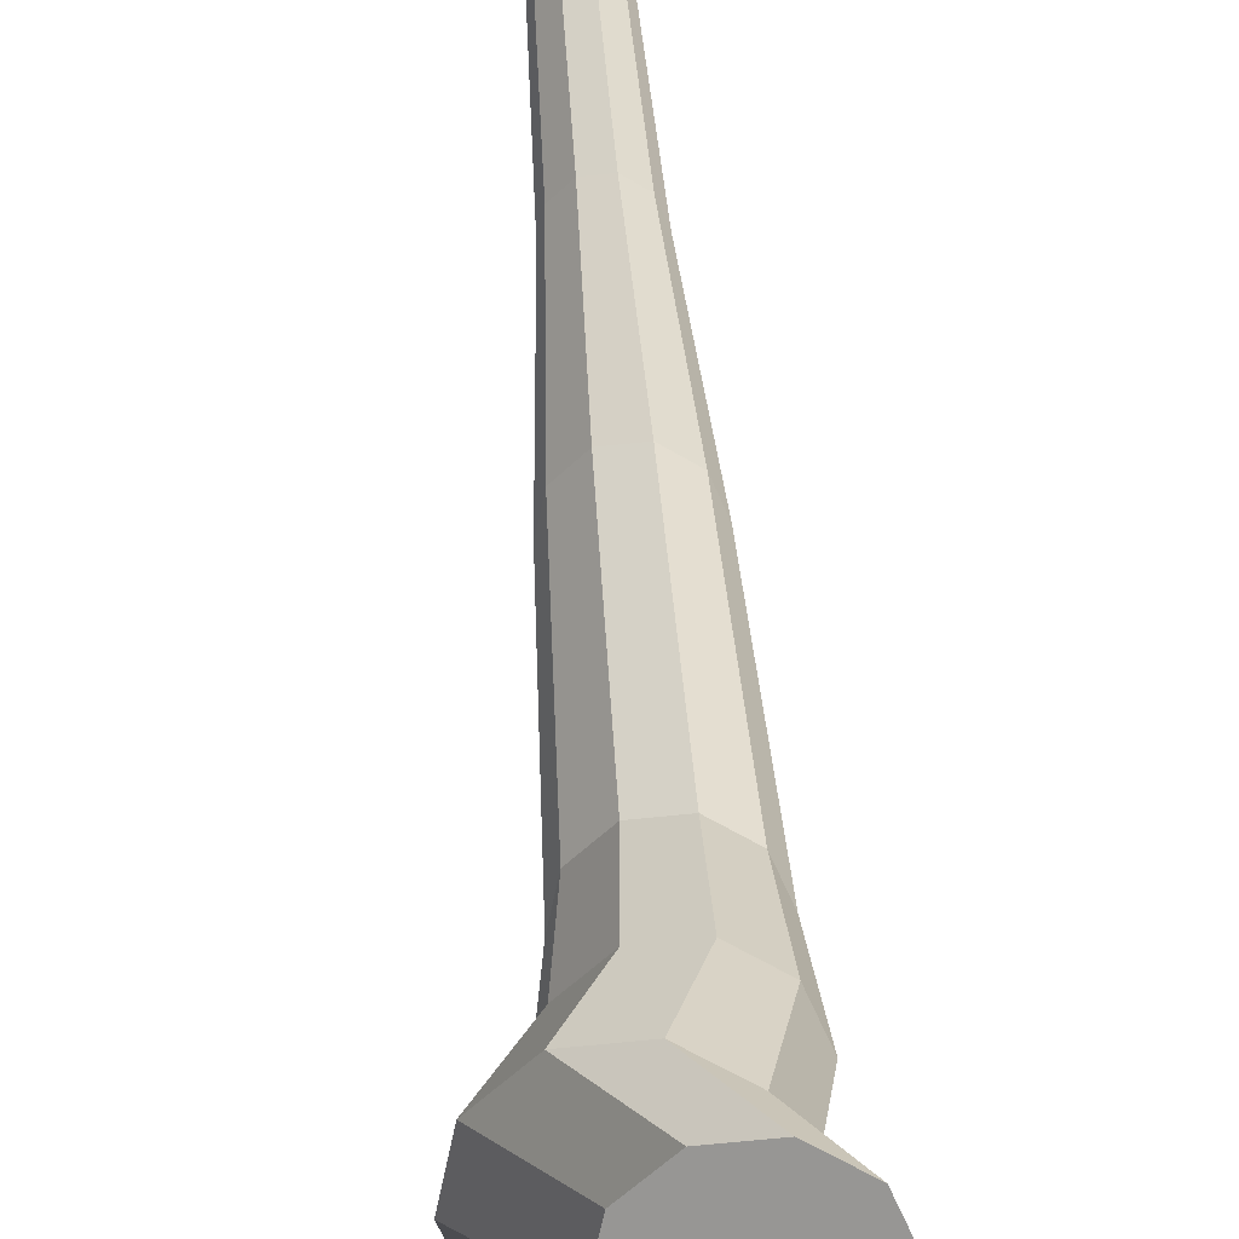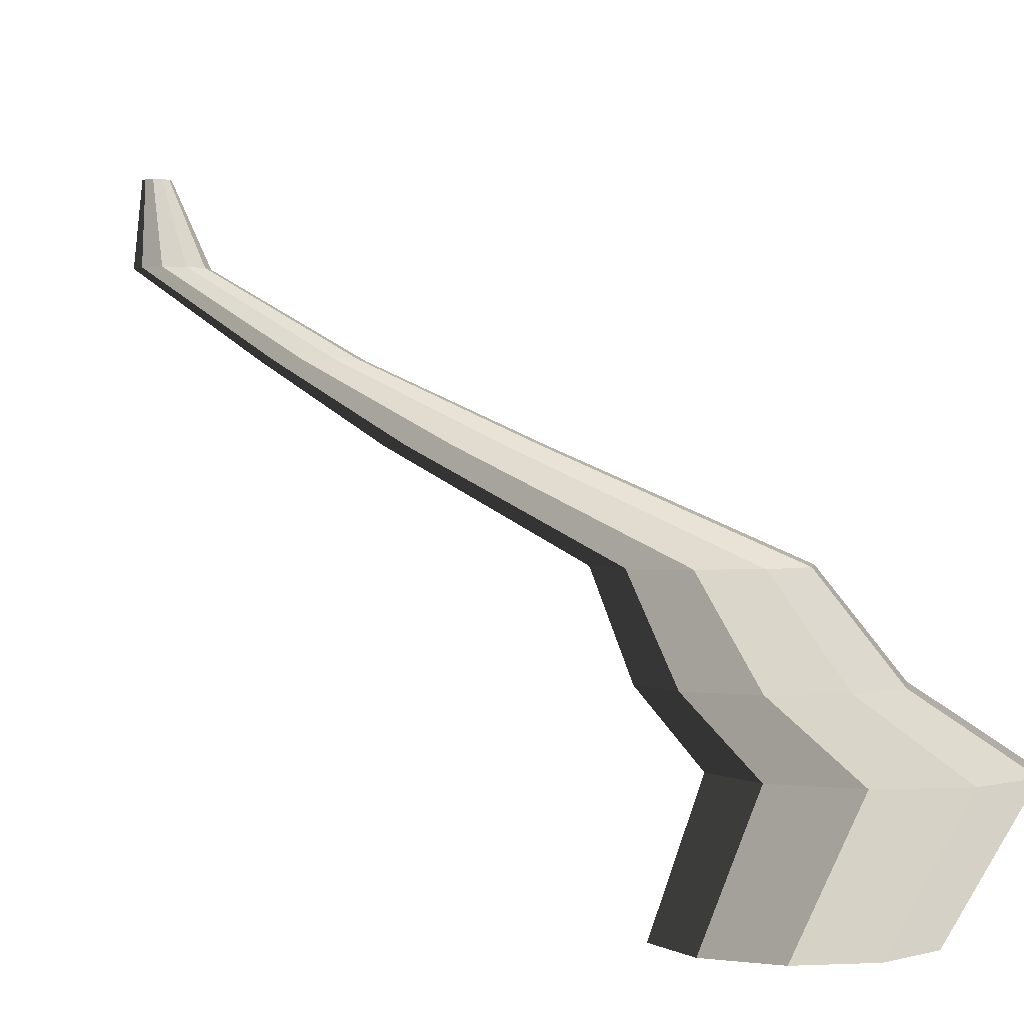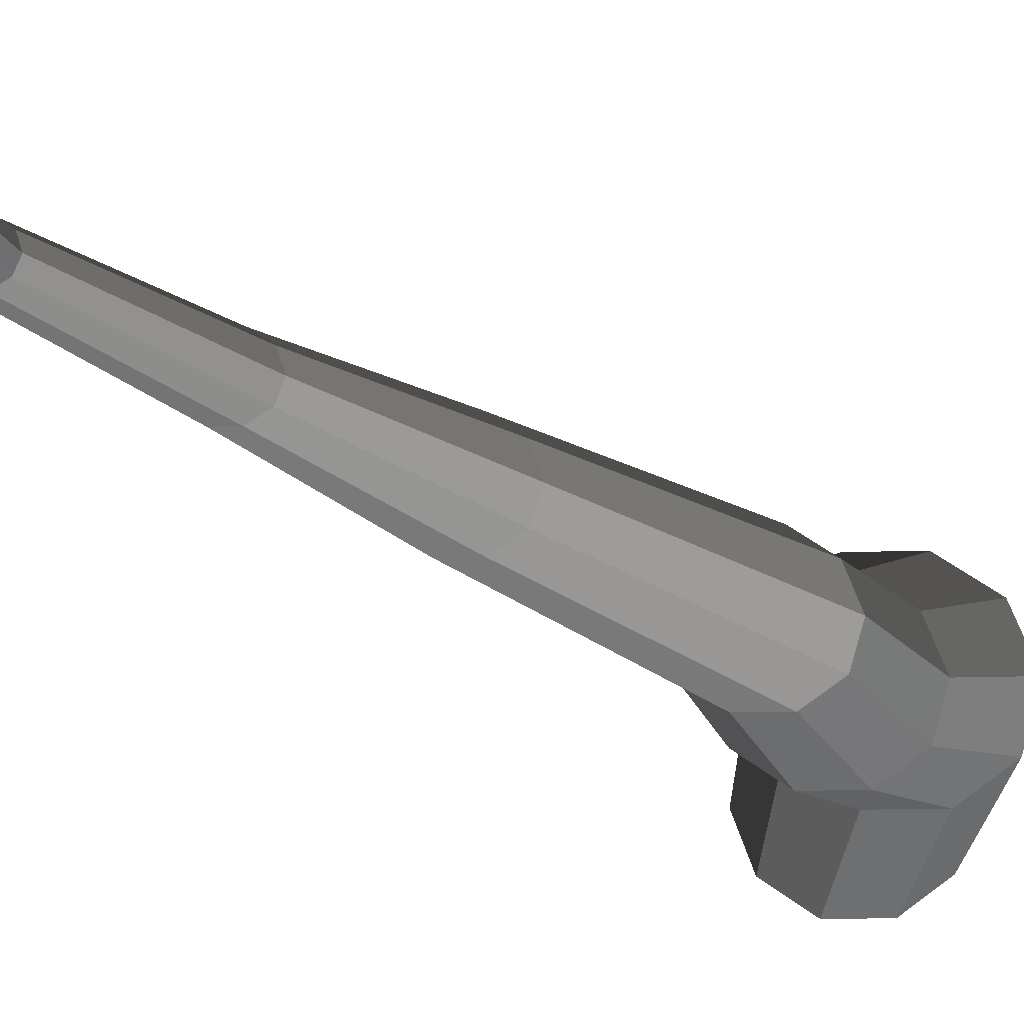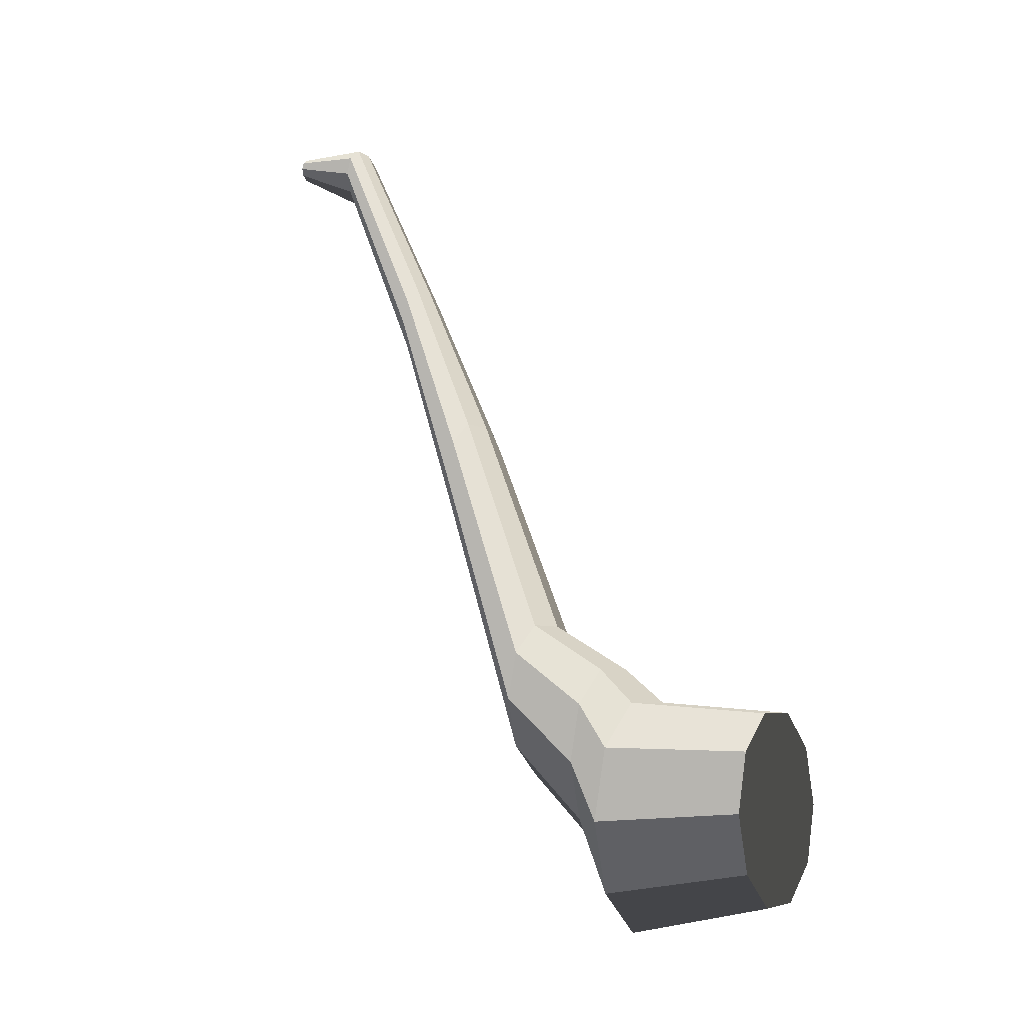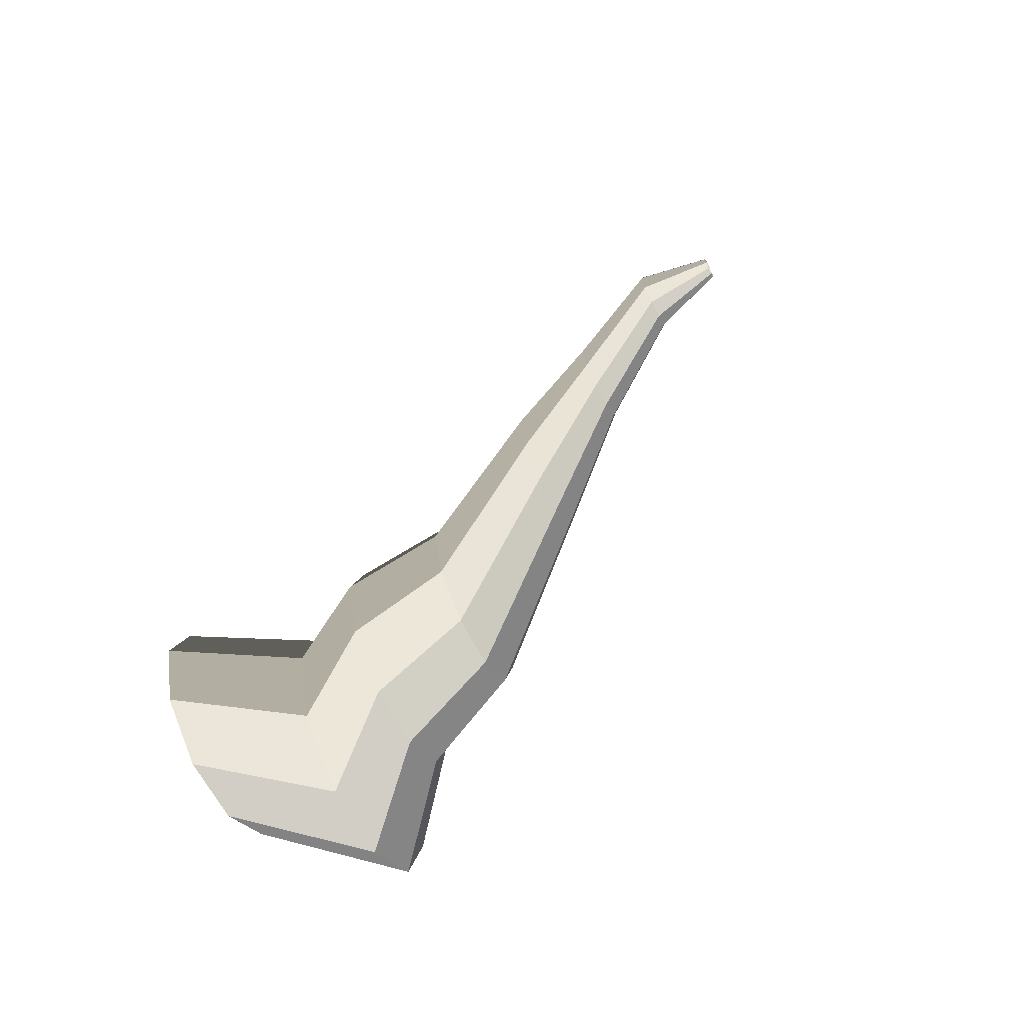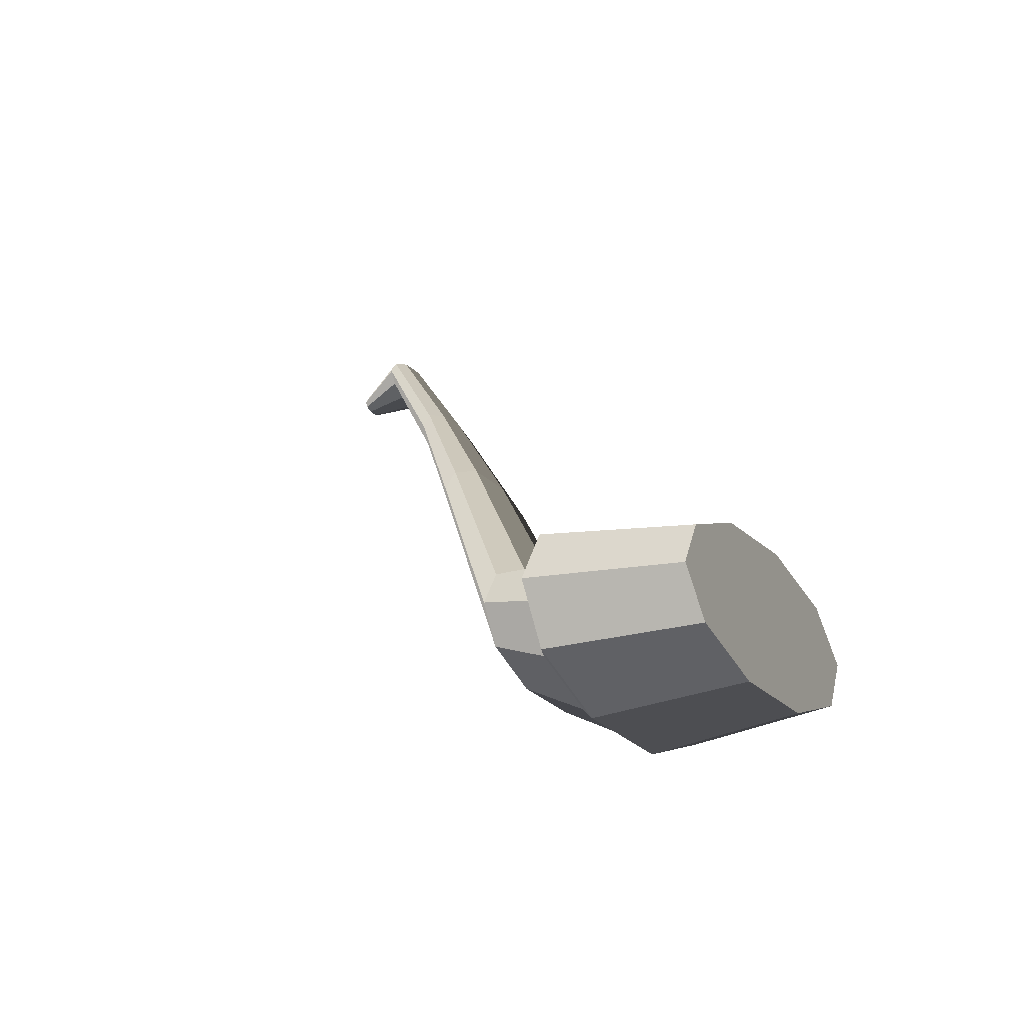
<metadata>
{"format":"obj","ext":"obj","renderer":"f3d","projection":"perspective","resolution":1024,"background":"white","views":[{"elev":-67.7,"azim":6.0,"up":"+Y"},{"elev":1.0,"azim":134.3,"up":"+Y"},{"elev":64.5,"azim":107.4,"up":"+Y"},{"elev":-5.6,"azim":-60.5,"up":"+Z"},{"elev":-64.9,"azim":117.2,"up":"+Z"},{"elev":-45.6,"azim":-42.6,"up":"+Z"}]}
</metadata>
<code>
v 0.1018 -0.3647 -0.5271
v 0.06127 -0.3647 -0.4025
v 0.1673 -0.3647 -0.4795
v 0.02078 -0.3647 -0.5271
v -0.04475 -0.3647 -0.4795
v -0.06978 -0.3647 -0.4025
v -0.04475 -0.3647 -0.3255
v 0.02077 -0.3647 -0.2779
v 0.1018 -0.3647 -0.2779
v 0.1673 -0.3647 -0.3255
v 0.1923 -0.3647 -0.4025
v 0.1673 -0.3647 -0.4795
v 0.08418 -0.2252 -0.4992
v 0.007751 -0.2252 -0.5547
v 0.1018 -0.3647 -0.5271
v 0.1018 -0.3647 -0.5271
v 0.007751 -0.2252 -0.5547
v -0.08671 -0.2252 -0.5547
v 0.02078 -0.3647 -0.5271
v 0.02078 -0.3647 -0.5271
v -0.08671 -0.2252 -0.5547
v -0.1631 -0.2252 -0.4992
v -0.04475 -0.3647 -0.4795
v -0.04475 -0.3647 -0.4795
v -0.1631 -0.2252 -0.4992
v -0.1923 -0.2252 -0.4094
v -0.06978 -0.3647 -0.4025
v -0.06978 -0.3647 -0.4025
v -0.1923 -0.2252 -0.4094
v -0.1631 -0.2252 -0.3195
v -0.04475 -0.3647 -0.3255
v -0.04475 -0.3647 -0.3255
v -0.1631 -0.2252 -0.3195
v -0.0867 -0.2252 -0.264
v 0.02077 -0.3647 -0.2779
v 0.02077 -0.3647 -0.2779
v -0.0867 -0.2252 -0.264
v 0.007759 -0.2252 -0.264
v 0.1018 -0.3647 -0.2779
v 0.1018 -0.3647 -0.2779
v 0.007759 -0.2252 -0.264
v 0.08418 -0.2252 -0.3195
v 0.1673 -0.3647 -0.3255
v 0.1673 -0.3647 -0.3255
v 0.08418 -0.2252 -0.3195
v 0.1134 -0.2252 -0.4094
v 0.1923 -0.3647 -0.4025
v 0.1923 -0.3647 -0.4025
v 0.1134 -0.2252 -0.4094
v 0.08418 -0.2252 -0.4992
v 0.1673 -0.3647 -0.4795
v 0.08418 -0.2252 -0.4992
v 0.1181 -0.149 -0.414
v 0.05502 -0.149 -0.4598
v 0.007751 -0.2252 -0.5547
v 0.007751 -0.2252 -0.5547
v 0.05502 -0.149 -0.4598
v -0.02294 -0.149 -0.4598
v -0.08671 -0.2252 -0.5547
v -0.08671 -0.2252 -0.5547
v -0.02294 -0.149 -0.4598
v -0.08601 -0.149 -0.414
v -0.1631 -0.2252 -0.4992
v -0.1631 -0.2252 -0.4992
v -0.08601 -0.149 -0.414
v -0.1101 -0.149 -0.3399
v -0.1923 -0.2252 -0.4094
v -0.1923 -0.2252 -0.4094
v -0.1101 -0.149 -0.3399
v -0.08601 -0.149 -0.2657
v -0.1631 -0.2252 -0.3195
v -0.1631 -0.2252 -0.3195
v -0.08601 -0.149 -0.2657
v -0.02293 -0.149 -0.2199
v -0.0867 -0.2252 -0.264
v -0.0867 -0.2252 -0.264
v -0.02293 -0.149 -0.2199
v 0.05502 -0.149 -0.2199
v 0.007759 -0.2252 -0.264
v 0.007759 -0.2252 -0.264
v 0.05502 -0.149 -0.2199
v 0.1181 -0.149 -0.2657
v 0.08418 -0.2252 -0.3195
v 0.08418 -0.2252 -0.3195
v 0.1181 -0.149 -0.2657
v 0.1422 -0.149 -0.3399
v 0.1134 -0.2252 -0.4094
v 0.1134 -0.2252 -0.4094
v 0.1422 -0.149 -0.3399
v 0.1181 -0.149 -0.414
v 0.08418 -0.2252 -0.4992
v 0.1181 -0.149 -0.414
v 0.1017 -0.0454 -0.3217
v 0.04874 -0.0454 -0.3602
v 0.05502 -0.149 -0.4598
v 0.05502 -0.149 -0.4598
v 0.04874 -0.0454 -0.3602
v -0.01666 -0.0454 -0.3602
v -0.02294 -0.149 -0.4598
v -0.02294 -0.149 -0.4598
v -0.01666 -0.0454 -0.3602
v -0.06957 -0.0454 -0.3217
v -0.08601 -0.149 -0.414
v -0.08601 -0.149 -0.414
v -0.06957 -0.0454 -0.3217
v -0.08978 -0.0454 -0.2595
v -0.1101 -0.149 -0.3399
v -0.1101 -0.149 -0.3399
v -0.08978 -0.0454 -0.2595
v -0.06957 -0.0454 -0.1973
v -0.08601 -0.149 -0.2657
v -0.08601 -0.149 -0.2657
v -0.06957 -0.0454 -0.1973
v -0.01666 -0.0454 -0.1589
v -0.02293 -0.149 -0.2199
v -0.02293 -0.149 -0.2199
v -0.01666 -0.0454 -0.1589
v 0.04874 -0.0454 -0.1589
v 0.05502 -0.149 -0.2199
v 0.05502 -0.149 -0.2199
v 0.04874 -0.0454 -0.1589
v 0.1017 -0.0454 -0.1973
v 0.1181 -0.149 -0.2657
v 0.1181 -0.149 -0.2657
v 0.1017 -0.0454 -0.1973
v 0.1219 -0.0454 -0.2595
v 0.1422 -0.149 -0.3399
v 0.1422 -0.149 -0.3399
v 0.1219 -0.0454 -0.2595
v 0.1017 -0.0454 -0.3217
v 0.1181 -0.149 -0.414
v 0.1017 -0.0454 -0.3217
v 0.08281 0.06569 0.0002951
v 0.04154 0.06569 -0.02969
v 0.04874 -0.0454 -0.3602
v 0.04874 -0.0454 -0.3602
v 0.04154 0.06569 -0.02969
v -0.009463 0.06569 -0.02969
v -0.01666 -0.0454 -0.3602
v -0.01666 -0.0454 -0.3602
v -0.009463 0.06569 -0.02969
v -0.05072 0.06569 0.0003008
v -0.06957 -0.0454 -0.3217
v -0.06957 -0.0454 -0.3217
v -0.05072 0.06569 0.0003008
v -0.06649 0.06569 0.0488
v -0.08978 -0.0454 -0.2595
v -0.08978 -0.0454 -0.2595
v -0.06649 0.06569 0.0488
v -0.05072 0.06569 0.09731
v -0.06957 -0.0454 -0.1973
v -0.06957 -0.0454 -0.1973
v -0.05072 0.06569 0.09731
v -0.009458 0.06569 0.1273
v -0.01666 -0.0454 -0.1589
v -0.01666 -0.0454 -0.1589
v -0.009458 0.06569 0.1273
v 0.04155 0.06569 0.1273
v 0.04874 -0.0454 -0.1589
v 0.04874 -0.0454 -0.1589
v 0.04155 0.06569 0.1273
v 0.08281 0.06569 0.09731
v 0.1017 -0.0454 -0.1973
v 0.1017 -0.0454 -0.1973
v 0.08281 0.06569 0.09731
v 0.09858 0.06569 0.04881
v 0.1219 -0.0454 -0.2595
v 0.1219 -0.0454 -0.2595
v 0.09858 0.06569 0.04881
v 0.08281 0.06569 0.0002951
v 0.1017 -0.0454 -0.3217
v 0.08281 0.06569 0.0002951
v 0.06136 0.1561 0.2446
v 0.03335 0.1561 0.2242
v 0.04154 0.06569 -0.02969
v 0.04154 0.06569 -0.02969
v 0.03335 0.1561 0.2242
v -0.001268 0.1561 0.2242
v -0.009463 0.06569 -0.02969
v -0.009463 0.06569 -0.02969
v -0.001268 0.1561 0.2242
v -0.02928 0.1561 0.2446
v -0.05072 0.06569 0.0003008
v -0.05072 0.06569 0.0003008
v -0.02928 0.1561 0.2446
v -0.03997 0.1561 0.2775
v -0.06649 0.06569 0.0488
v -0.06649 0.06569 0.0488
v -0.03997 0.1561 0.2775
v -0.02927 0.1561 0.3104
v -0.05072 0.06569 0.09731
v -0.05072 0.06569 0.09731
v -0.02927 0.1561 0.3104
v -0.001266 0.1561 0.3308
v -0.009458 0.06569 0.1273
v -0.009458 0.06569 0.1273
v -0.001266 0.1561 0.3308
v 0.03335 0.1561 0.3308
v 0.04155 0.06569 0.1273
v 0.04155 0.06569 0.1273
v 0.03335 0.1561 0.3308
v 0.06136 0.1561 0.3104
v 0.08281 0.06569 0.09731
v 0.08281 0.06569 0.09731
v 0.06136 0.1561 0.3104
v 0.07206 0.1561 0.2775
v 0.09858 0.06569 0.04881
v 0.09858 0.06569 0.04881
v 0.07206 0.1561 0.2775
v 0.06136 0.1561 0.2446
v 0.08281 0.06569 0.0002951
v 0.06136 0.1561 0.2446
v 0.05064 0.264 0.4868
v 0.02926 0.264 0.4713
v 0.03335 0.1561 0.2242
v 0.03335 0.1561 0.2242
v 0.02926 0.264 0.4713
v 0.002832 0.264 0.4713
v -0.001268 0.1561 0.2242
v -0.001268 0.1561 0.2242
v 0.002832 0.264 0.4713
v -0.01856 0.264 0.4868
v -0.02928 0.1561 0.2446
v -0.02928 0.1561 0.2446
v -0.01856 0.264 0.4868
v -0.02672 0.264 0.512
v -0.03997 0.1561 0.2775
v -0.03997 0.1561 0.2775
v -0.02672 0.264 0.512
v -0.01855 0.264 0.5371
v -0.02927 0.1561 0.3104
v -0.02927 0.1561 0.3104
v -0.01855 0.264 0.5371
v 0.002825 0.264 0.5526
v -0.001266 0.1561 0.3308
v -0.001266 0.1561 0.3308
v 0.002825 0.264 0.5526
v 0.02925 0.264 0.5526
v 0.03335 0.1561 0.3308
v 0.03335 0.1561 0.3308
v 0.02925 0.264 0.5526
v 0.05063 0.264 0.5371
v 0.06136 0.1561 0.3104
v 0.06136 0.1561 0.3104
v 0.05063 0.264 0.5371
v 0.0588 0.264 0.5119
v 0.07206 0.1561 0.2775
v 0.07206 0.1561 0.2775
v 0.0588 0.264 0.5119
v 0.05064 0.264 0.4868
v 0.06136 0.1561 0.2446
v 0.05064 0.264 0.4868
v 0.02918 0.3647 0.5299
v 0.02106 0.3647 0.524
v 0.02926 0.264 0.4713
v 0.02926 0.264 0.4713
v 0.02106 0.3647 0.524
v 0.01102 0.3647 0.5239
v 0.002832 0.264 0.4713
v 0.002832 0.264 0.4713
v 0.01102 0.3647 0.5239
v 0.002896 0.3647 0.5299
v -0.01856 0.264 0.4868
v -0.01856 0.264 0.4868
v 0.002896 0.3647 0.5299
v -0.0002057 0.3647 0.5394
v -0.02672 0.264 0.512
v -0.02672 0.264 0.512
v -0.0002057 0.3647 0.5394
v 0.002898 0.3647 0.5489
v -0.01855 0.264 0.5371
v -0.01855 0.264 0.5371
v 0.002898 0.3647 0.5489
v 0.01102 0.3647 0.5548
v 0.002825 0.264 0.5526
v 0.002825 0.264 0.5526
v 0.01102 0.3647 0.5548
v 0.02106 0.3647 0.5549
v 0.02925 0.264 0.5526
v 0.02925 0.264 0.5526
v 0.02106 0.3647 0.5549
v 0.02918 0.3647 0.5489
v 0.05063 0.264 0.5371
v 0.05063 0.264 0.5371
v 0.02918 0.3647 0.5489
v 0.03229 0.3647 0.5394
v 0.0588 0.264 0.5119
v 0.0588 0.264 0.5119
v 0.03229 0.3647 0.5394
v 0.02918 0.3647 0.5299
v 0.05064 0.264 0.4868
g pCylinder12_26_4046_239
f 1 3 2
f 4 1 2
f 5 4 2
f 6 5 2
f 7 6 2
f 8 7 2
f 9 8 2
f 10 9 2
f 11 10 2
f 3 11 2
f 12 14 13
f 12 15 14
f 16 18 17
f 16 19 18
f 20 22 21
f 20 23 22
f 24 26 25
f 24 27 26
f 28 30 29
f 28 31 30
f 32 34 33
f 32 35 34
f 36 38 37
f 36 39 38
f 40 42 41
f 40 43 42
f 44 46 45
f 44 47 46
f 48 50 49
f 48 51 50
f 52 54 53
f 52 55 54
f 56 58 57
f 56 59 58
f 60 62 61
f 60 63 62
f 64 66 65
f 64 67 66
f 68 70 69
f 68 71 70
f 72 74 73
f 72 75 74
f 76 78 77
f 76 79 78
f 80 82 81
f 80 83 82
f 84 86 85
f 84 87 86
f 88 90 89
f 88 91 90
f 92 94 93
f 92 95 94
f 96 98 97
f 96 99 98
f 100 102 101
f 100 103 102
f 104 106 105
f 104 107 106
f 108 110 109
f 108 111 110
f 112 114 113
f 112 115 114
f 116 118 117
f 116 119 118
f 120 122 121
f 120 123 122
f 124 126 125
f 124 127 126
f 128 130 129
f 128 131 130
f 132 134 133
f 132 135 134
f 136 138 137
f 136 139 138
f 140 142 141
f 140 143 142
f 144 146 145
f 144 147 146
f 148 150 149
f 148 151 150
f 152 154 153
f 152 155 154
f 156 158 157
f 156 159 158
f 160 162 161
f 160 163 162
f 164 166 165
f 164 167 166
f 168 170 169
f 168 171 170
f 172 174 173
f 172 175 174
f 176 178 177
f 176 179 178
f 180 182 181
f 180 183 182
f 184 186 185
f 184 187 186
f 188 190 189
f 188 191 190
f 192 194 193
f 192 195 194
f 196 198 197
f 196 199 198
f 200 202 201
f 200 203 202
f 204 206 205
f 204 207 206
f 208 210 209
f 208 211 210
f 212 214 213
f 212 215 214
f 216 218 217
f 216 219 218
f 220 222 221
f 220 223 222
f 224 226 225
f 224 227 226
f 228 230 229
f 228 231 230
f 232 234 233
f 232 235 234
f 236 238 237
f 236 239 238
f 240 242 241
f 240 243 242
f 244 246 245
f 244 247 246
f 248 250 249
f 248 251 250
f 252 254 253
f 252 255 254
f 256 258 257
f 256 259 258
f 260 262 261
f 260 263 262
f 264 266 265
f 264 267 266
f 268 270 269
f 268 271 270
f 272 274 273
f 272 275 274
f 276 278 277
f 276 279 278
f 280 282 281
f 280 283 282
f 284 286 285
f 284 287 286
f 288 290 289
f 288 291 290

</code>
